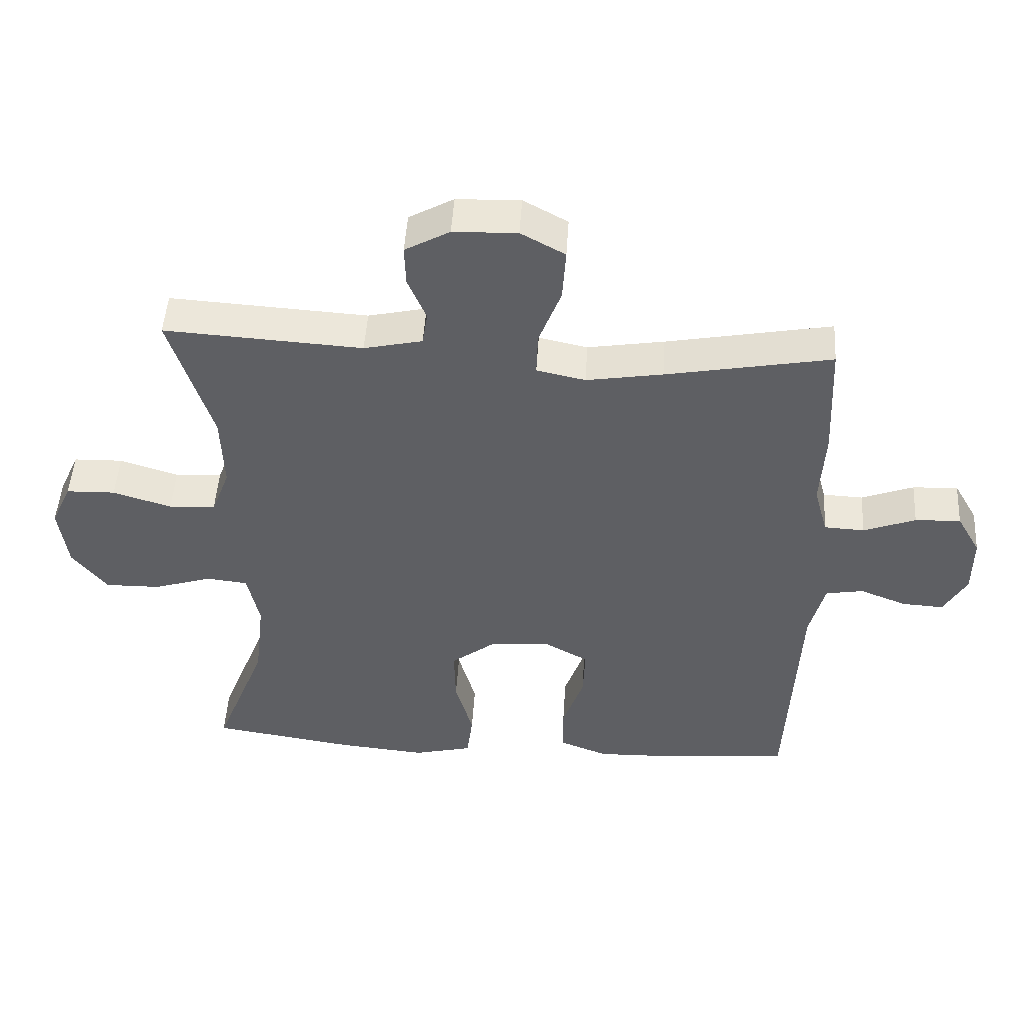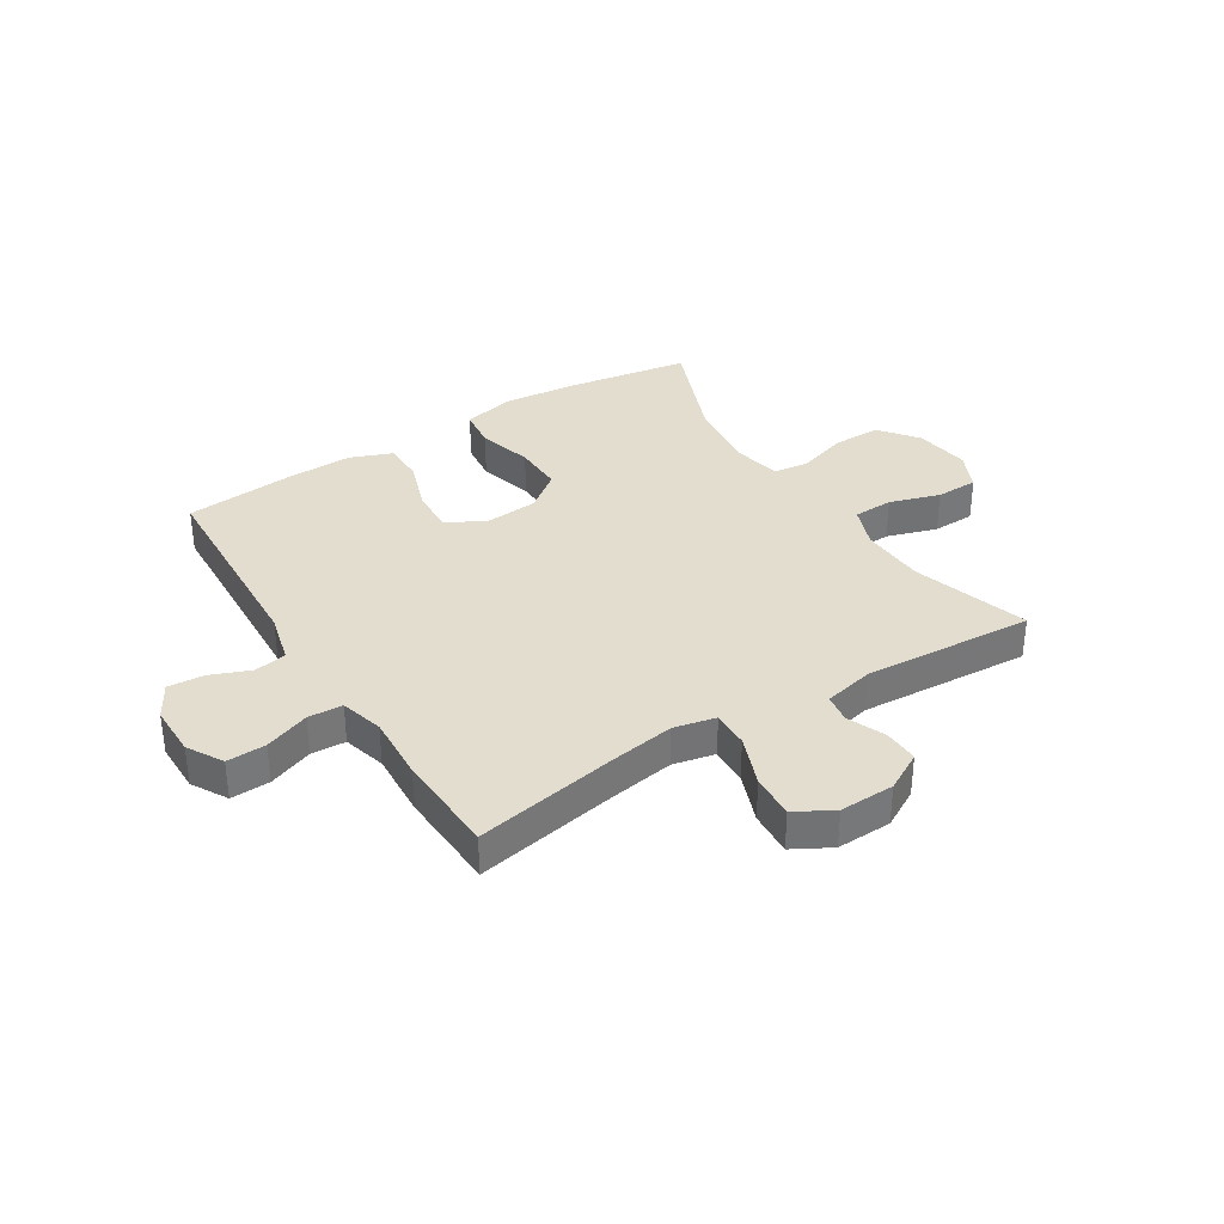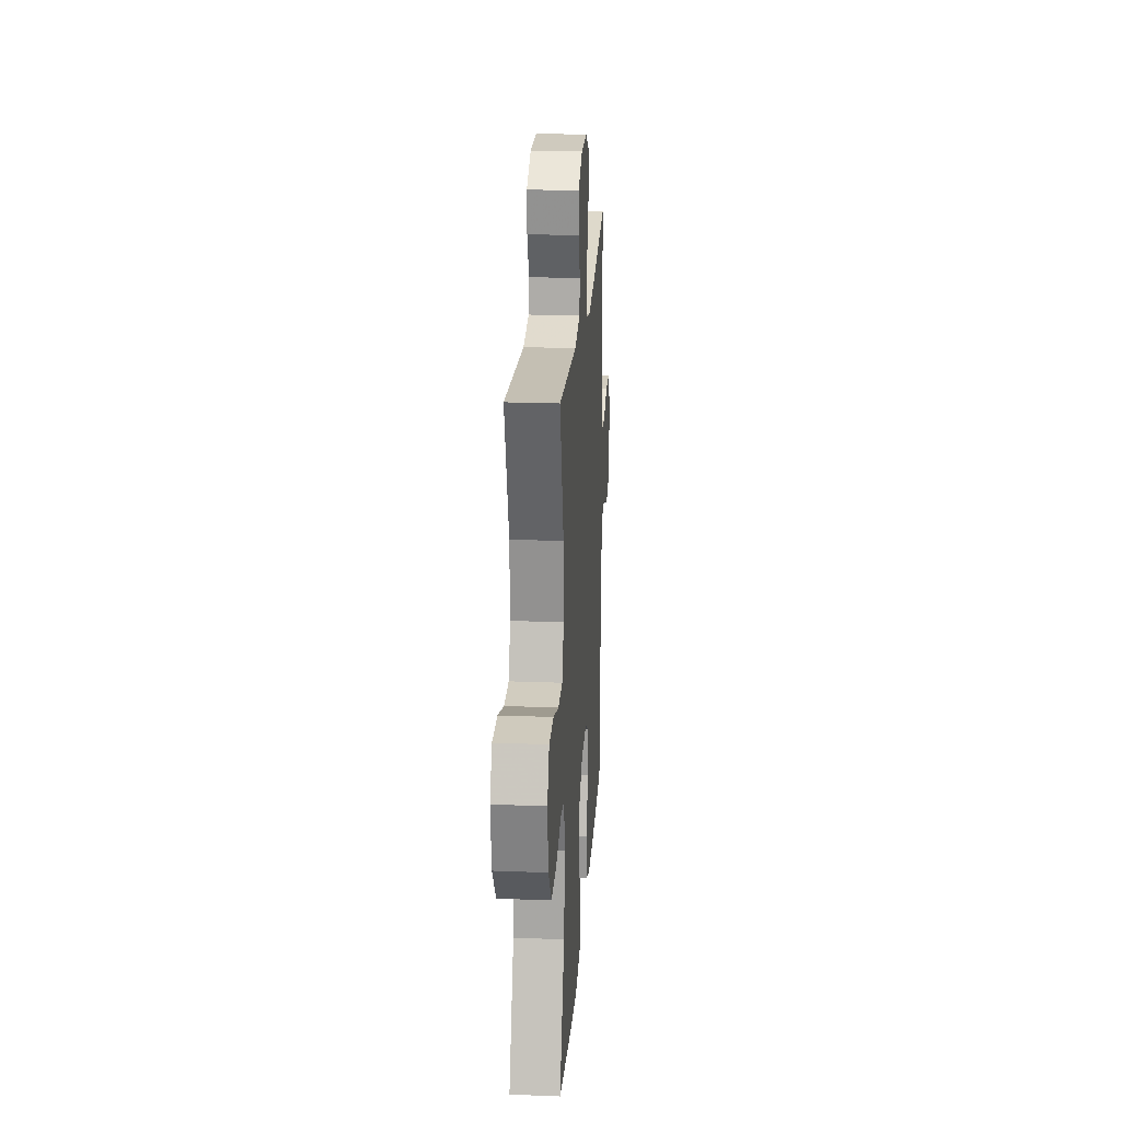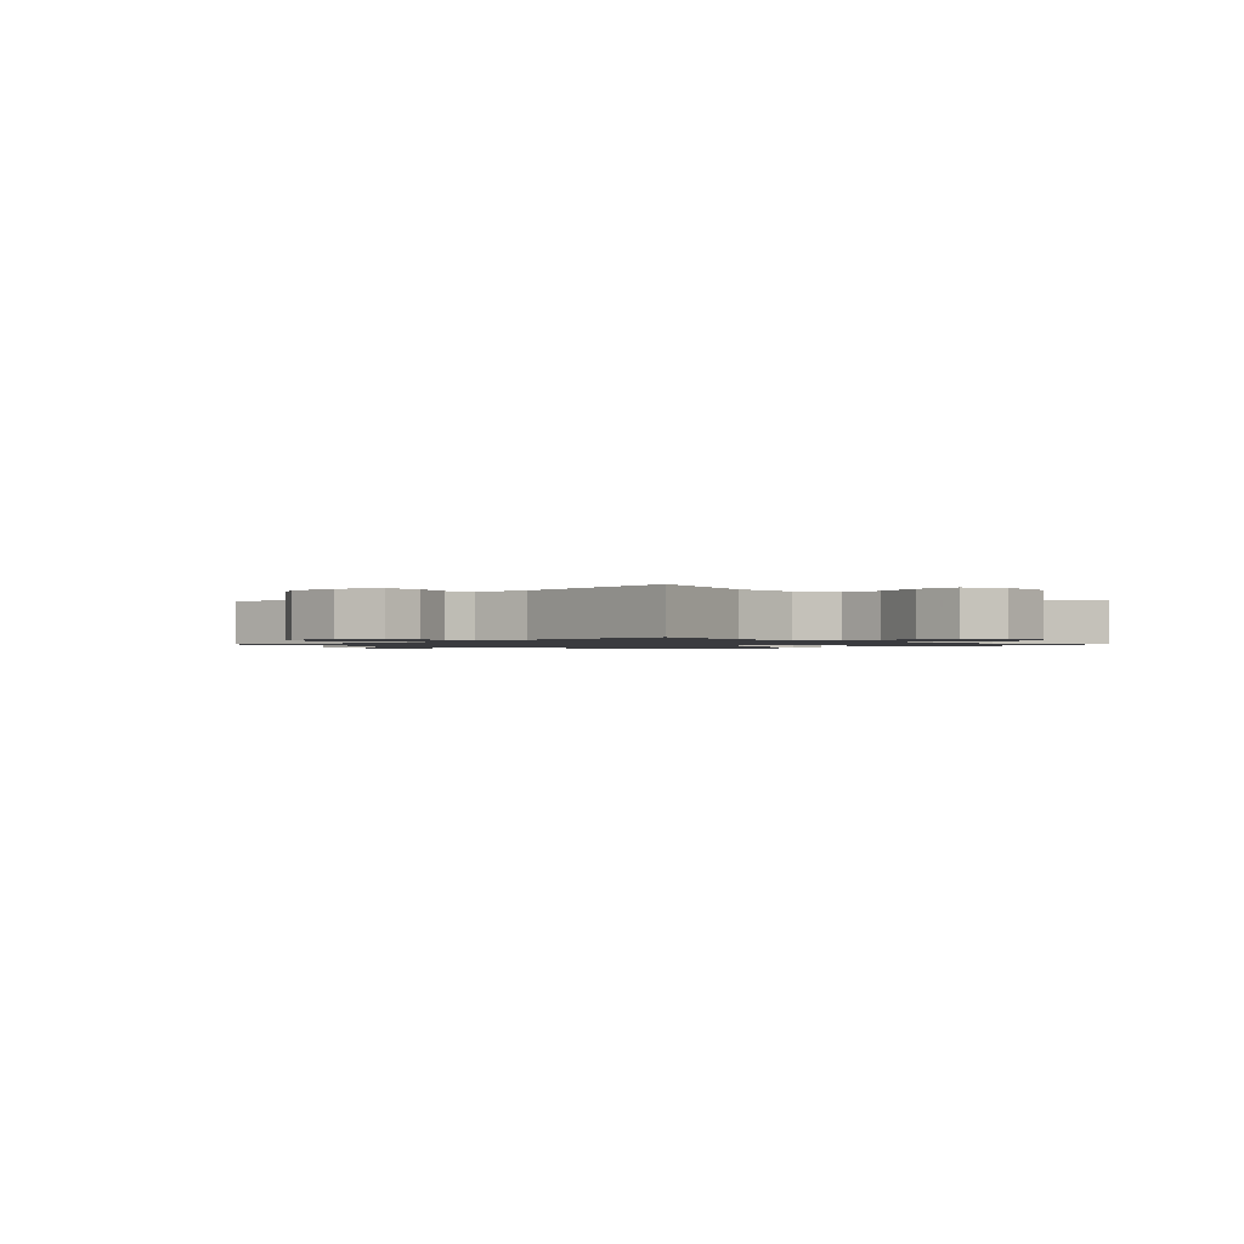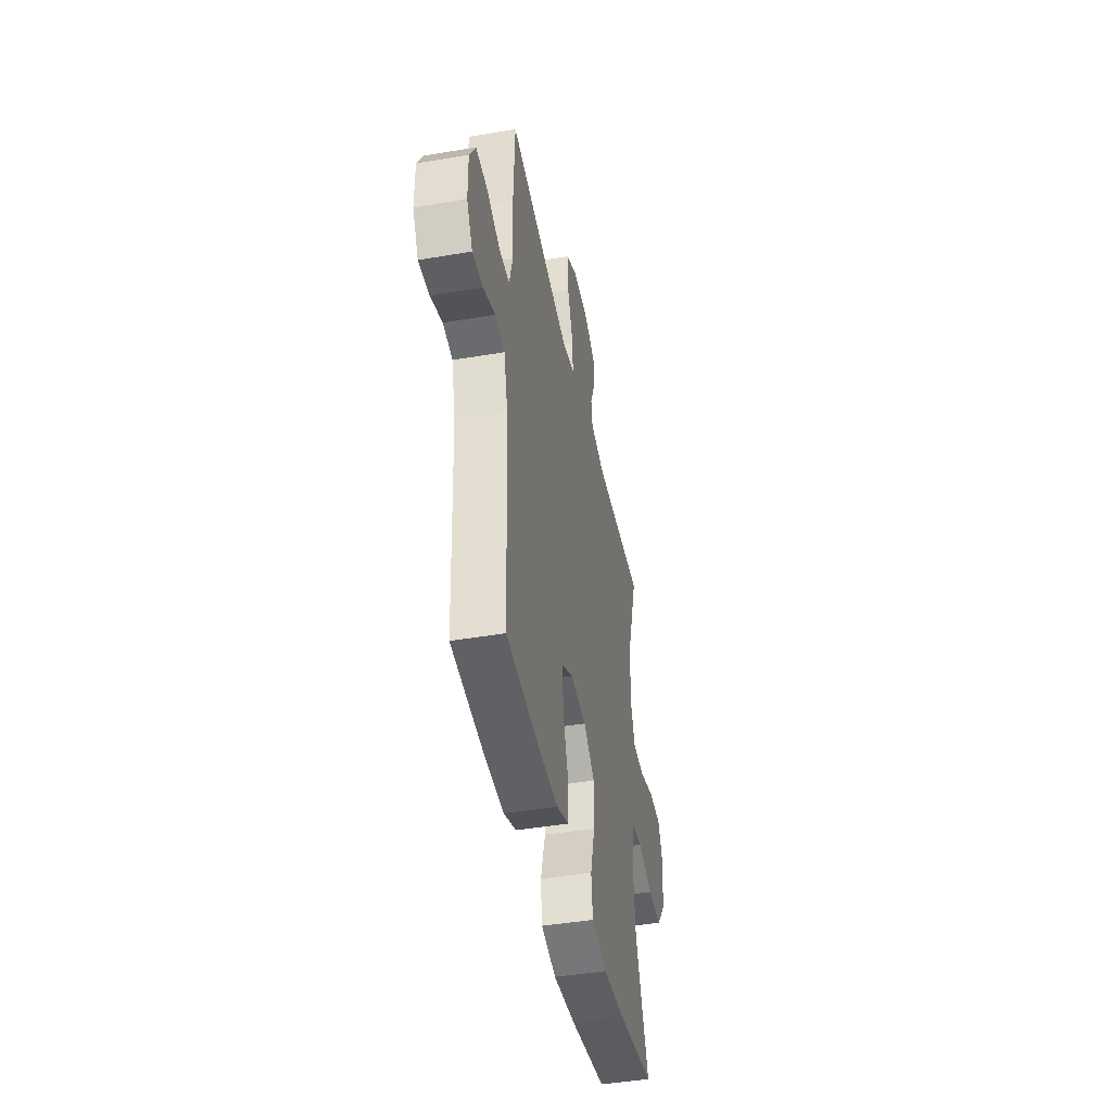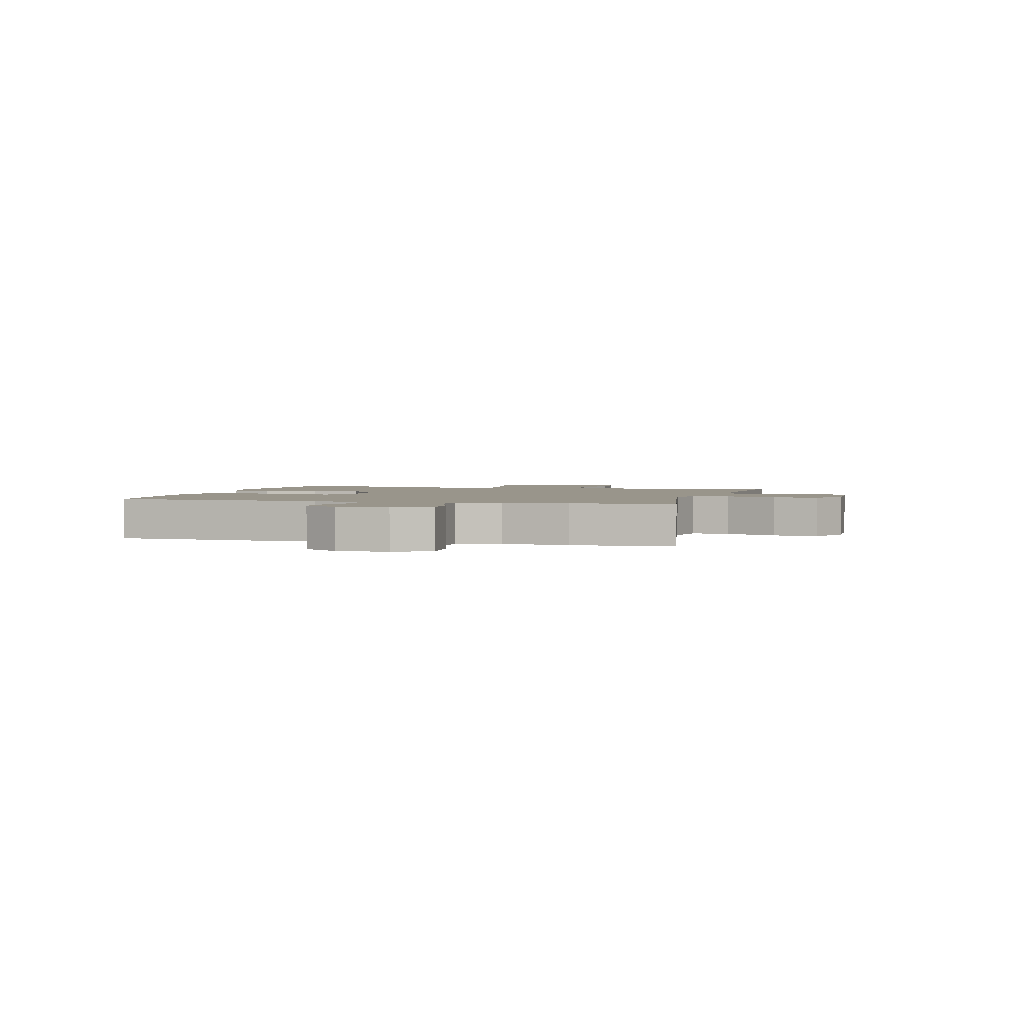
<metadata>
{"format":"obj","ext":"obj","renderer":"f3d","projection":"perspective","resolution":1024,"background":"white","views":[{"elev":48.6,"azim":-176.5,"up":"+Z"},{"elev":34.8,"azim":-32.0,"up":"+Y"},{"elev":21.4,"azim":93.9,"up":"+Z"},{"elev":-1.3,"azim":46.6,"up":"+Y"},{"elev":-43.9,"azim":-78.7,"up":"+Z"},{"elev":2.2,"azim":-74.7,"up":"+Y"}]}
</metadata>
<code>
v 0.5 0.07 -0.5
v 0.282 0.07 -0.534
v 0.148 0.07 -0.547
v 0.058 0.07 -0.525
v 0.049 0.07 -0.453
v 0.076 0.07 -0.357
v 0.078 0.07 -0.269
v 0.012 0.07 -0.218
v -0.083 0.07 -0.21
v -0.149 0.07 -0.247
v -0.146 0.07 -0.326
v -0.114 0.07 -0.419
v -0.114 0.07 -0.493
v -0.188 0.07 -0.522
v -0.302 0.07 -0.519
v -0.5 0.07 -0.5
v -0.518 0.07 -0.129
v -0.541 0.07 -0.039
v -0.598 0.07 -0.029
v -0.669 0.07 -0.057
v -0.732 0.07 -0.061
v -0.767 0.07 0.001
v -0.767 0.07 0.092
v -0.731 0.07 0.155
v -0.662 0.07 0.152
v -0.583 0.07 0.122
v -0.522 0.07 0.125
v -0.501 0.07 0.201
v -0.508 0.07 0.319
v -0.5 0.07 0.5
v -0.249 0.07 0.453
v -0.133 0.07 0.434
v -0.059 0.07 0.45
v -0.061 0.07 0.516
v -0.095 0.07 0.606
v -0.1 0.07 0.685
v -0.033 0.07 0.722
v 0.064 0.07 0.719
v 0.132 0.07 0.681
v 0.13 0.07 0.619
v 0.102 0.07 0.552
v 0.11 0.07 0.501
v 0.199 0.07 0.481
v 0.5 0.07 0.5
v 0.436 0.07 0.294
v 0.432 0.07 0.179
v 0.46 0.07 0.105
v 0.531 0.07 0.102
v 0.62 0.07 0.13
v 0.695 0.07 0.128
v 0.726 0.07 0.06
v 0.713 0.07 -0.038
v 0.66 0.07 -0.106
v 0.576 0.07 -0.105
v 0.487 0.07 -0.077
v 0.424 0.07 -0.084
v 0.406 0.07 -0.17
v 0.421 0.07 -0.299
v 0.5 0 -0.5
v 0.282 0 -0.534
v 0.148 0 -0.547
v 0.058 0 -0.525
v 0.049 0 -0.453
v 0.076 0 -0.357
v 0.078 0 -0.269
v 0.012 0 -0.218
v -0.083 0 -0.21
v -0.149 0 -0.247
v -0.146 0 -0.326
v -0.114 0 -0.419
v -0.114 0 -0.493
v -0.188 0 -0.522
v -0.302 0 -0.519
v -0.5 0 -0.5
v -0.518 0 -0.129
v -0.541 0 -0.039
v -0.598 0 -0.029
v -0.669 0 -0.057
v -0.732 0 -0.061
v -0.767 0 0.001
v -0.767 0 0.092
v -0.731 0 0.155
v -0.662 0 0.152
v -0.583 0 0.122
v -0.522 0 0.125
v -0.501 0 0.201
v -0.508 0 0.319
v -0.5 0 0.5
v -0.249 0 0.453
v -0.133 0 0.434
v -0.059 0 0.45
v -0.061 0 0.516
v -0.095 0 0.606
v -0.1 0 0.685
v -0.033 0 0.722
v 0.064 0 0.719
v 0.132 0 0.681
v 0.13 0 0.619
v 0.102 0 0.552
v 0.11 0 0.501
v 0.199 0 0.481
v 0.5 0 0.5
v 0.436 0 0.294
v 0.432 0 0.179
v 0.46 0 0.105
v 0.531 0 0.102
v 0.62 0 0.13
v 0.695 0 0.128
v 0.726 0 0.06
v 0.713 0 -0.038
v 0.66 0 -0.106
v 0.576 0 -0.105
v 0.487 0 -0.077
v 0.424 0 -0.084
v 0.406 0 -0.17
v 0.421 0 -0.299
f 53 54 55
f 52 53 55
f 51 52 55
f 50 51 55
f 49 50 55
f 48 49 55
f 47 48 55 56
f 46 47 56 57
f 43 44 45
f 45 46 57
f 43 45 57
f 42 43 57
f 39 40 41
f 38 39 41
f 37 38 41
f 36 37 41
f 35 36 41
f 34 35 41
f 33 34 41 42
f 28 29 30 31
f 27 28 31 32
f 24 25 26
f 23 24 26
f 22 23 26
f 21 22 26
f 20 21 26
f 19 20 26
f 18 19 26 27
f 27 32 33
f 18 27 33
f 17 18 33
f 15 16 17
f 14 15 17
f 13 14 17
f 12 13 17
f 11 12 17
f 4 5 6
f 3 4 6
f 2 3 6
f 1 2 6
f 58 1 6
f 58 6 7
f 57 58 7 8
f 42 57 8 9
f 33 42 9 10
f 17 33 10
f 10 11 17
f 113 112 111
f 113 111 110
f 113 110 109
f 113 109 108
f 113 108 107
f 113 107 106
f 114 113 106 105
f 115 114 105 104
f 103 102 101
f 115 104 103
f 115 103 101
f 115 101 100
f 99 98 97
f 99 97 96
f 99 96 95
f 99 95 94
f 99 94 93
f 99 93 92
f 100 99 92 91
f 89 88 87 86
f 90 89 86 85
f 84 83 82
f 84 82 81
f 84 81 80
f 84 80 79
f 84 79 78
f 84 78 77
f 85 84 77 76
f 91 90 85
f 91 85 76
f 91 76 75
f 75 74 73
f 75 73 72
f 75 72 71
f 75 71 70
f 75 70 69
f 64 63 62
f 64 62 61
f 64 61 60
f 64 60 59
f 64 59 116
f 65 64 116
f 66 65 116 115
f 67 66 115 100
f 68 67 100 91
f 68 91 75
f 75 69 68
f 1 59 60 2
f 2 60 61 3
f 3 61 62 4
f 4 62 63 5
f 5 63 64 6
f 6 64 65 7
f 7 65 66 8
f 8 66 67 9
f 9 67 68 10
f 10 68 69 11
f 11 69 70 12
f 12 70 71 13
f 13 71 72 14
f 14 72 73 15
f 15 73 74 16
f 16 74 75 17
f 17 75 76 18
f 18 76 77 19
f 19 77 78 20
f 20 78 79 21
f 21 79 80 22
f 22 80 81 23
f 23 81 82 24
f 24 82 83 25
f 25 83 84 26
f 26 84 85 27
f 27 85 86 28
f 28 86 87 29
f 29 87 88 30
f 30 88 89 31
f 31 89 90 32
f 32 90 91 33
f 33 91 92 34
f 34 92 93 35
f 35 93 94 36
f 36 94 95 37
f 37 95 96 38
f 38 96 97 39
f 39 97 98 40
f 40 98 99 41
f 41 99 100 42
f 42 100 101 43
f 43 101 102 44
f 44 102 103 45
f 45 103 104 46
f 46 104 105 47
f 47 105 106 48
f 48 106 107 49
f 49 107 108 50
f 50 108 109 51
f 51 109 110 52
f 52 110 111 53
f 53 111 112 54
f 54 112 113 55
f 55 113 114 56
f 56 114 115 57
f 57 115 116 58
f 58 116 59 1

</code>
